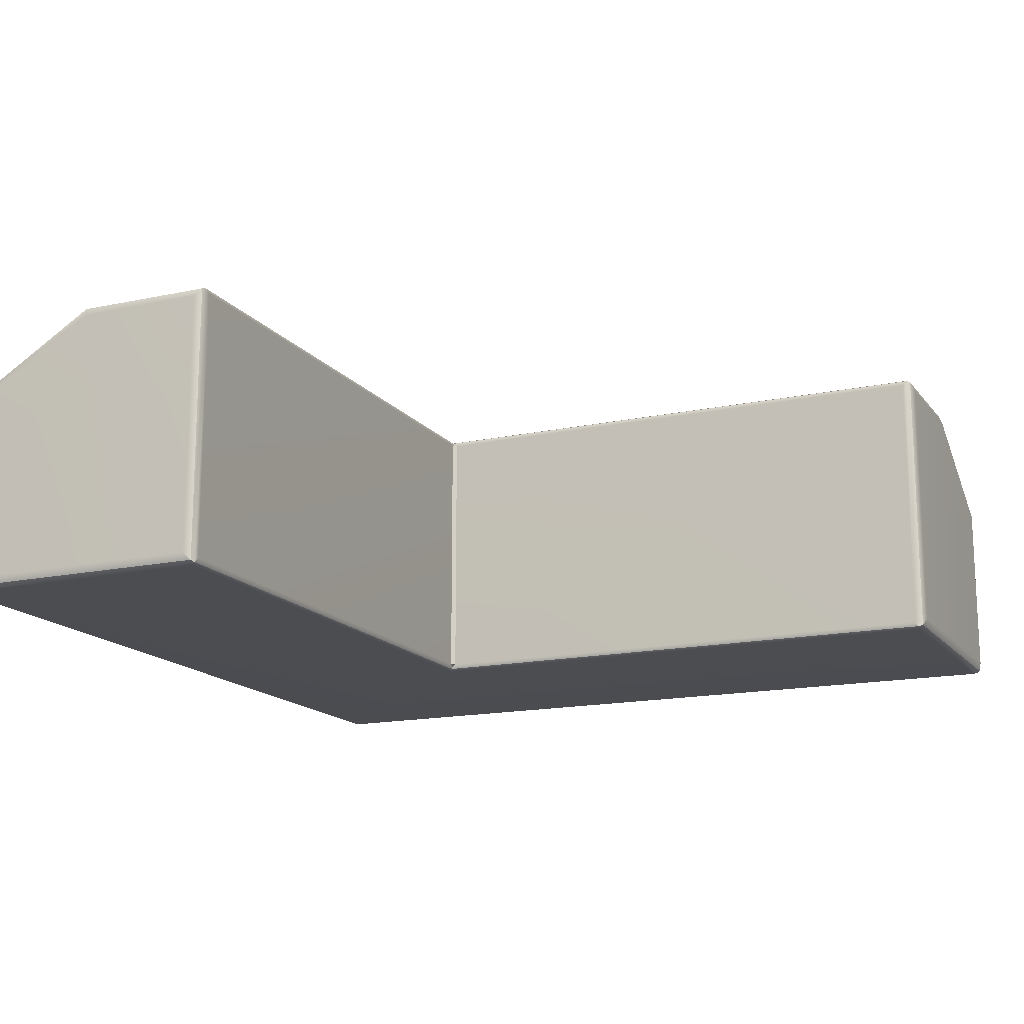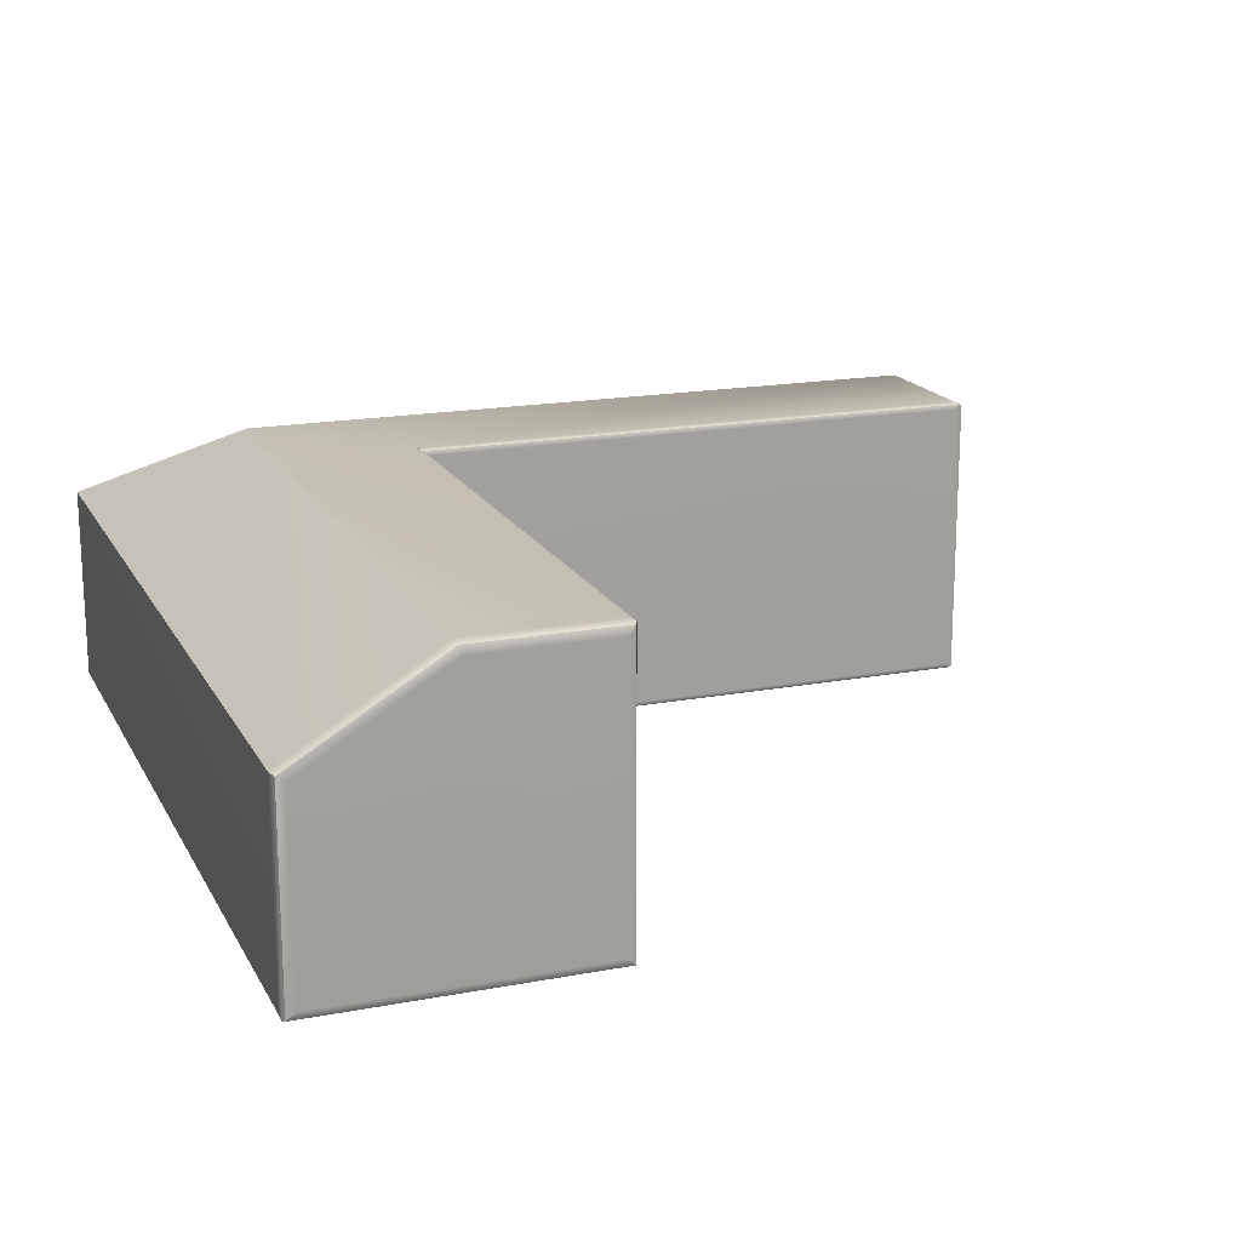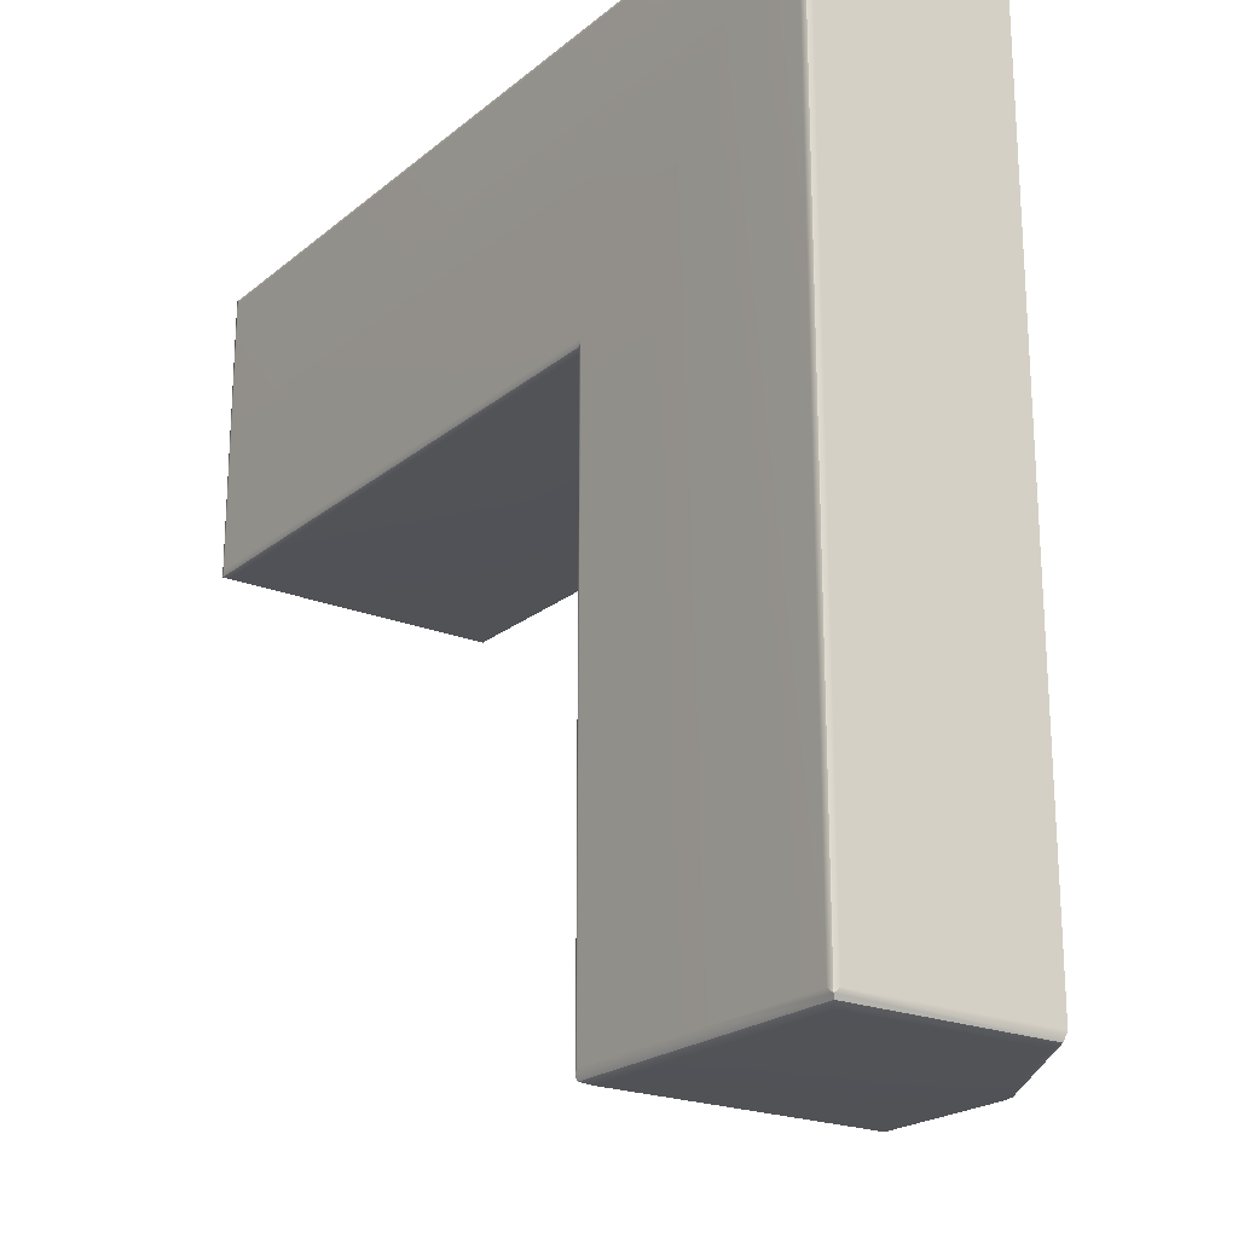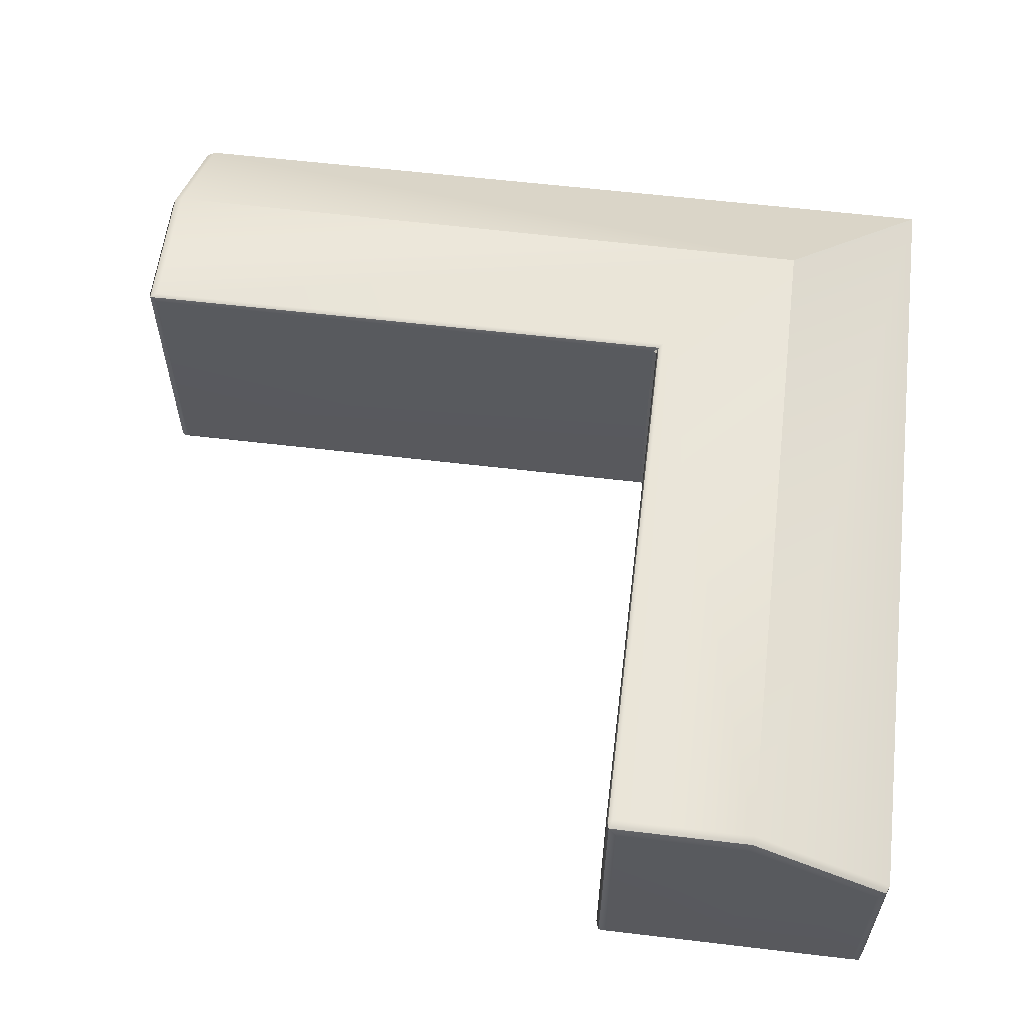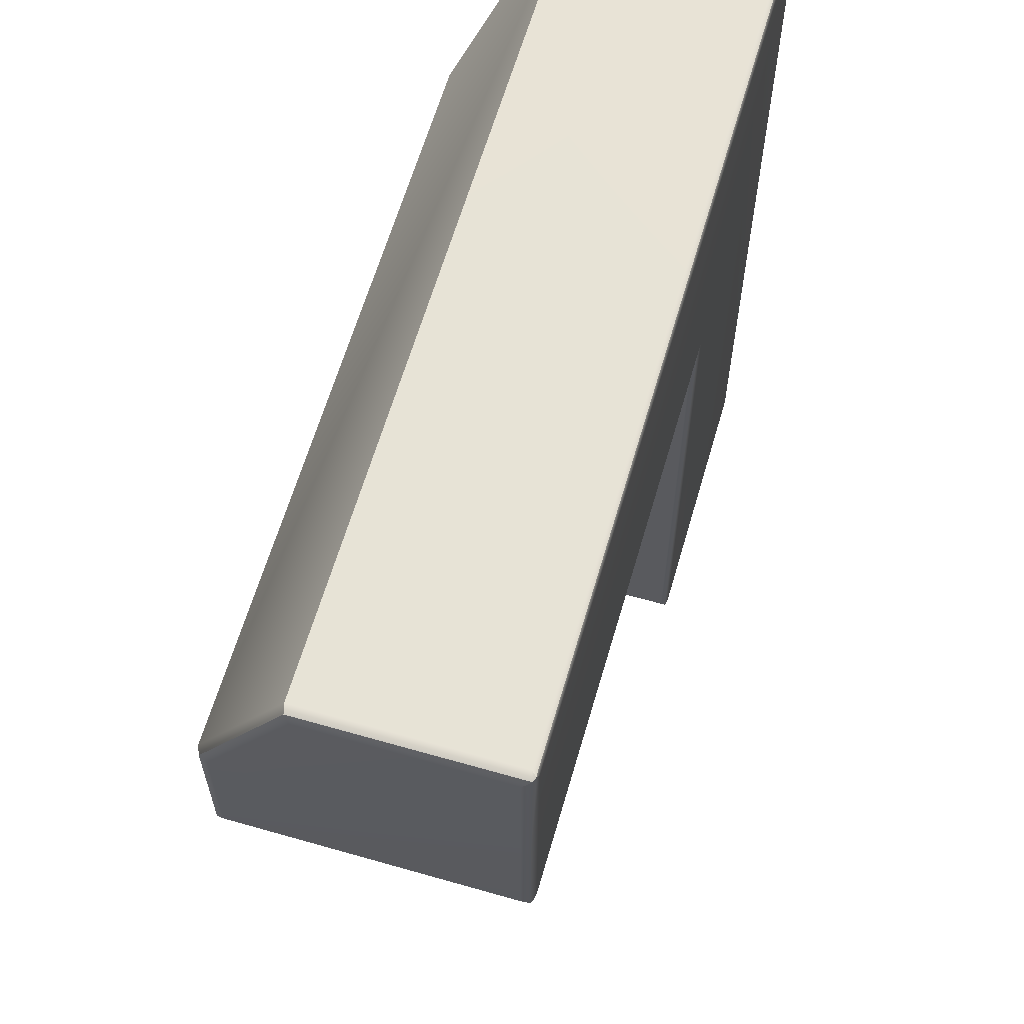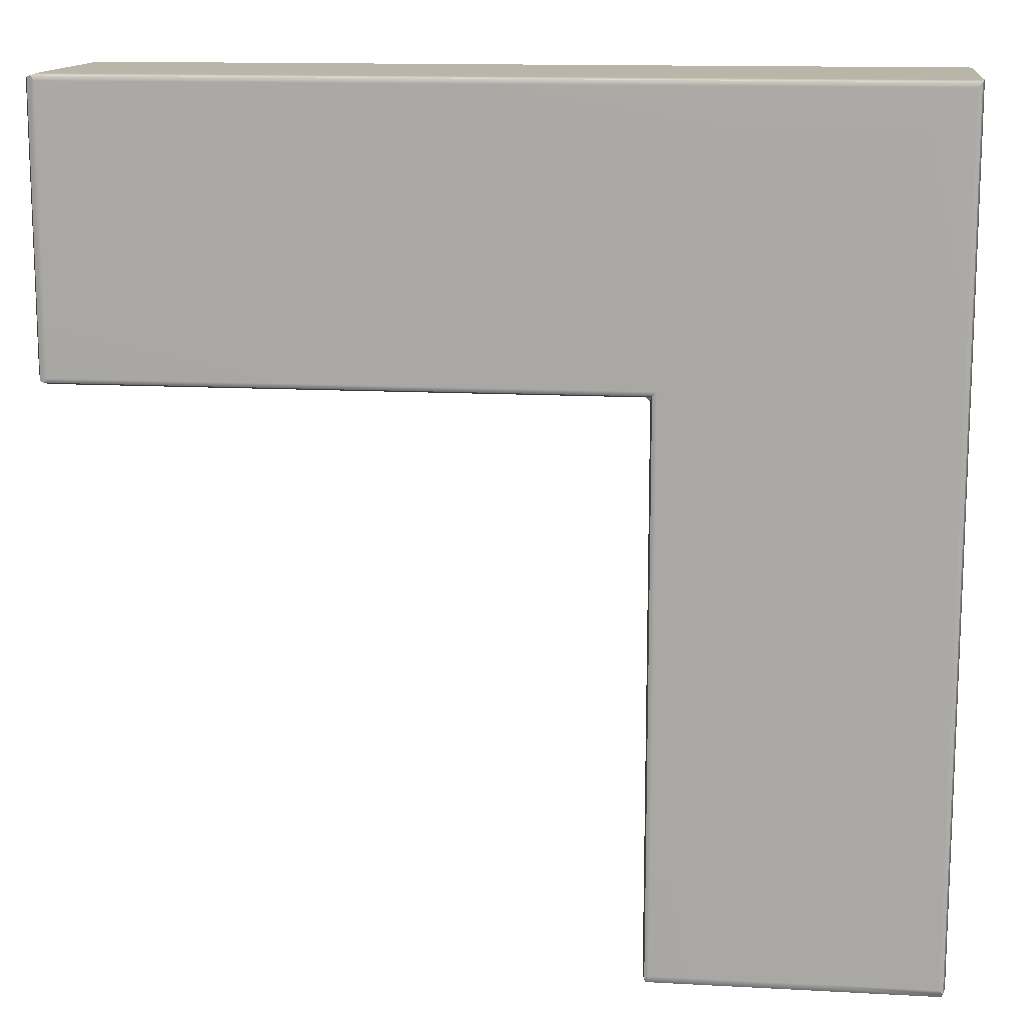
<metadata>
{"format":"obj","ext":"obj","renderer":"f3d","projection":"perspective","resolution":1024,"background":"white","views":[{"elev":-15.7,"azim":-155.6,"up":"+Y"},{"elev":17.6,"azim":159.5,"up":"+Y"},{"elev":-21.7,"azim":54.4,"up":"+Z"},{"elev":59.0,"azim":-83.0,"up":"+Y"},{"elev":62.5,"azim":-73.8,"up":"+Z"},{"elev":13.4,"azim":7.0,"up":"+Z"}]}
</metadata>
<code>
g default
v -0.5116 1 -0.5
v 0 0.7 0
v -0.5116 0 -0.5
v 0 0.7 -0
v -3 0.03915 -0.9608
v -2.989 0.01147 -0.9885
v -3 0.03915 -0.5
v -2.989 0.01147 -0.5
v -2.961 0 -0.5
v -3 0.03915 -0.03915
v -2.989 0.01147 -0.01147
v -3 0.9608 -0.9608
v -2.989 0.9885 -0.9885
v -3 0.9608 -0.5108
v -2.989 0.9885 -0.5032
v -2.961 1 -0.5
v -3 0.6778 -0.03915
v -2.989 0.6935 -0.01147
v -2.961 0.7 0
v -0.9608 0.9608 -3
v -0.9885 0.9885 -2.989
v -0.5109 0.9608 -3
v -0.5032 0.9885 -2.989
v -0.5002 1 -2.961
v -0.03915 0.6778 -3
v -0.01147 0.6935 -2.989
v 0 0.7 -2.961
v -0.9608 0.03915 -3
v -0.9885 0.01147 -2.989
v -0.5 0 -2.961
v -0.5 0.01147 -2.989
v -0.5 0.03915 -3
v -0.03915 0.03915 -3
v -0.01147 0.01147 -2.989
v -0.9935 0.9934 -0.9934
v -0.9778 1 -0.9773
v -2.961 0.9934 -0.9934
v -2.961 0.9773 -1
v -2.975 0.9943 -0.9943
v -2.961 1 -0.9773
v -0.9773 1 -0.9768
v -0.9934 0.9934 -0.9932
v -0.9934 0.9934 -2.961
v -0.9773 1 -2.961
v -0.9943 0.9943 -2.975
v -1 0.9773 -2.961
v -0.9934 0.006644 -0.9934
v -0.9773 0 -0.9773
v -2.961 0.02269 -1
v -2.961 0.006644 -0.9934
v -2.961 0 -0.9773
v -2.975 0.005733 -0.9943
v -0.9934 0.006644 -2.961
v -1 0.02269 -2.961
v -0.9943 0.005733 -2.975
v -0.9773 0 -2.961
v -0.9967 0.9853 -0.9966
v -1 0.9773 -1.013
v -1.013 0.9773 -1
v -1 0.02269 -1.013
v -0.9967 0.01469 -0.9967
v -1.013 0.02269 -1
v -0.02269 0 -0.02269
v -0.006644 0.006644 -0.006644
v 0 0.02269 0
v -2.961 0.006644 -0.006644
v -2.961 0.02269 0
v -2.975 0.005733 -0.005733
v -2.961 0 -0.02269
v -0.006644 0.006644 -2.961
v -0.02269 0 -2.961
v -0.005733 0.005733 -2.975
v 0 0.02269 -2.961
g innercorner_LP
f 14 12 5 7 10 17
f 36 40 16 1
f 16 19 2 4 1
f 5 6 8 7
f 6 52 51 9 8
f 7 8 11 10
f 8 9 69 68 11
f 10 11 18 17
f 11 68 67 19 18
f 6 5 12 13
f 13 12 14 15
f 16 15 18 19
f 15 14 17 18
f 29 28 32 31
f 32 28 20 22 25 33
f 44 41 1 24
f 1 2 27 24
f 20 21 23 22
f 21 45 44 24 23
f 22 23 26 25
f 23 24 27 26
f 25 26 34 33
f 26 27 73 72 34
f 21 20 28 29
f 30 31 34 72 71
f 31 32 33 34
f 40 39 13 15 16
f 46 45 21 29 55 54
f 36 35 37 40
f 35 57 59 38 37
f 42 41 44 43
f 39 40 37
f 39 37 38
f 45 46 43
f 45 43 44
f 49 52 6 13 39 38
f 56 55 29 31 30
f 48 47 53 56
f 47 61 60 54 53
f 38 59 62 49
f 54 60 58 46
f 52 49 50
f 52 50 51
f 55 56 53
f 55 53 54
f 47 48 51 50
f 58 57 42 43 46
f 62 61 47 50 49
f 59 58 60 62
f 57 58 59
f 60 61 62
f 65 64 70 73
f 64 63 71 70
f 65 4 2
f 67 65 2 19
f 2 65 73 27
f 9 51 48 3 63 69
f 3 48 56 30 71 63
f 68 69 66
f 68 66 67
f 72 73 70
f 72 70 71
f 63 64 66 69
f 64 65 67 66

</code>
